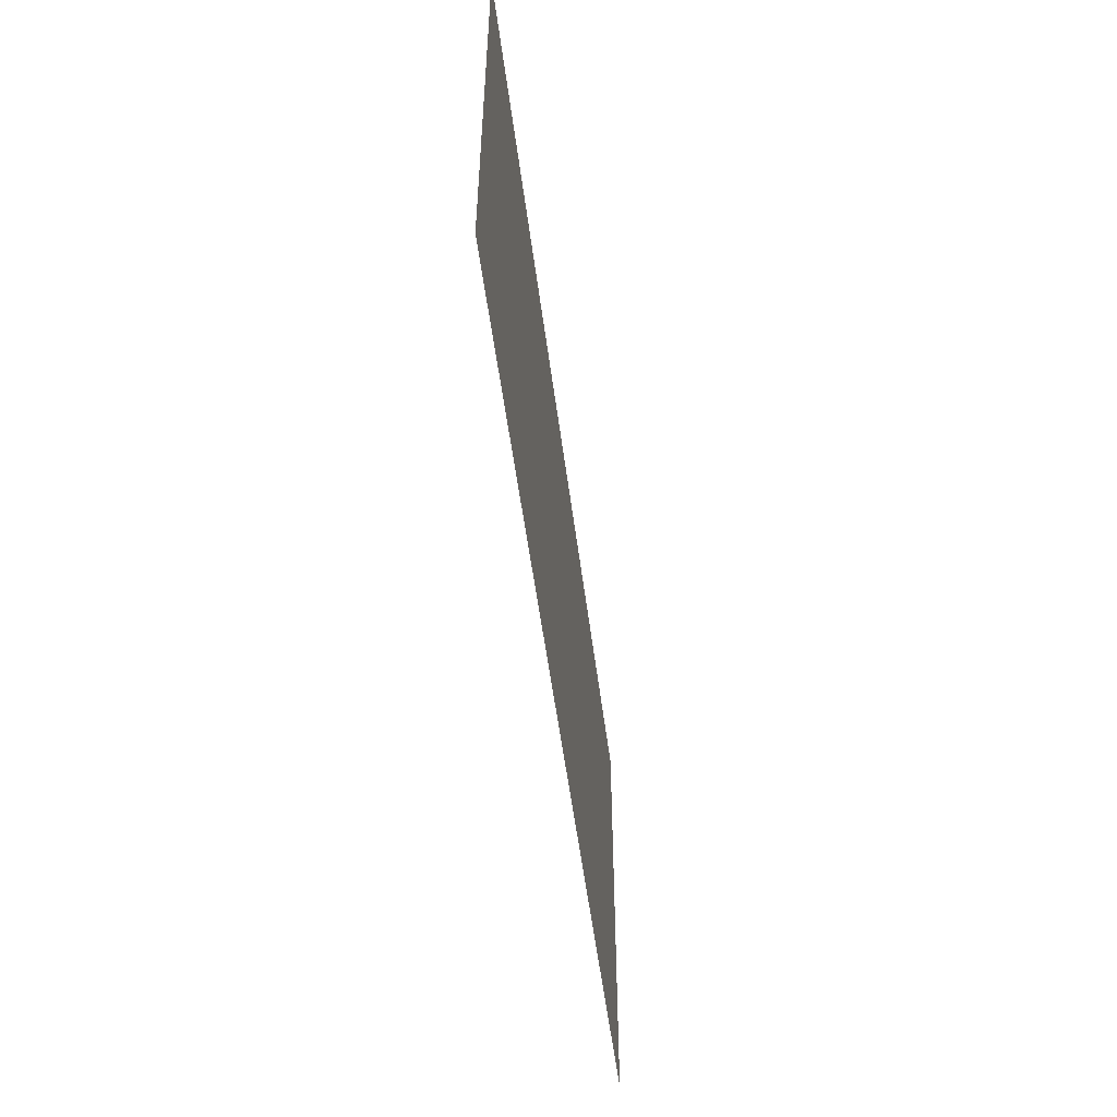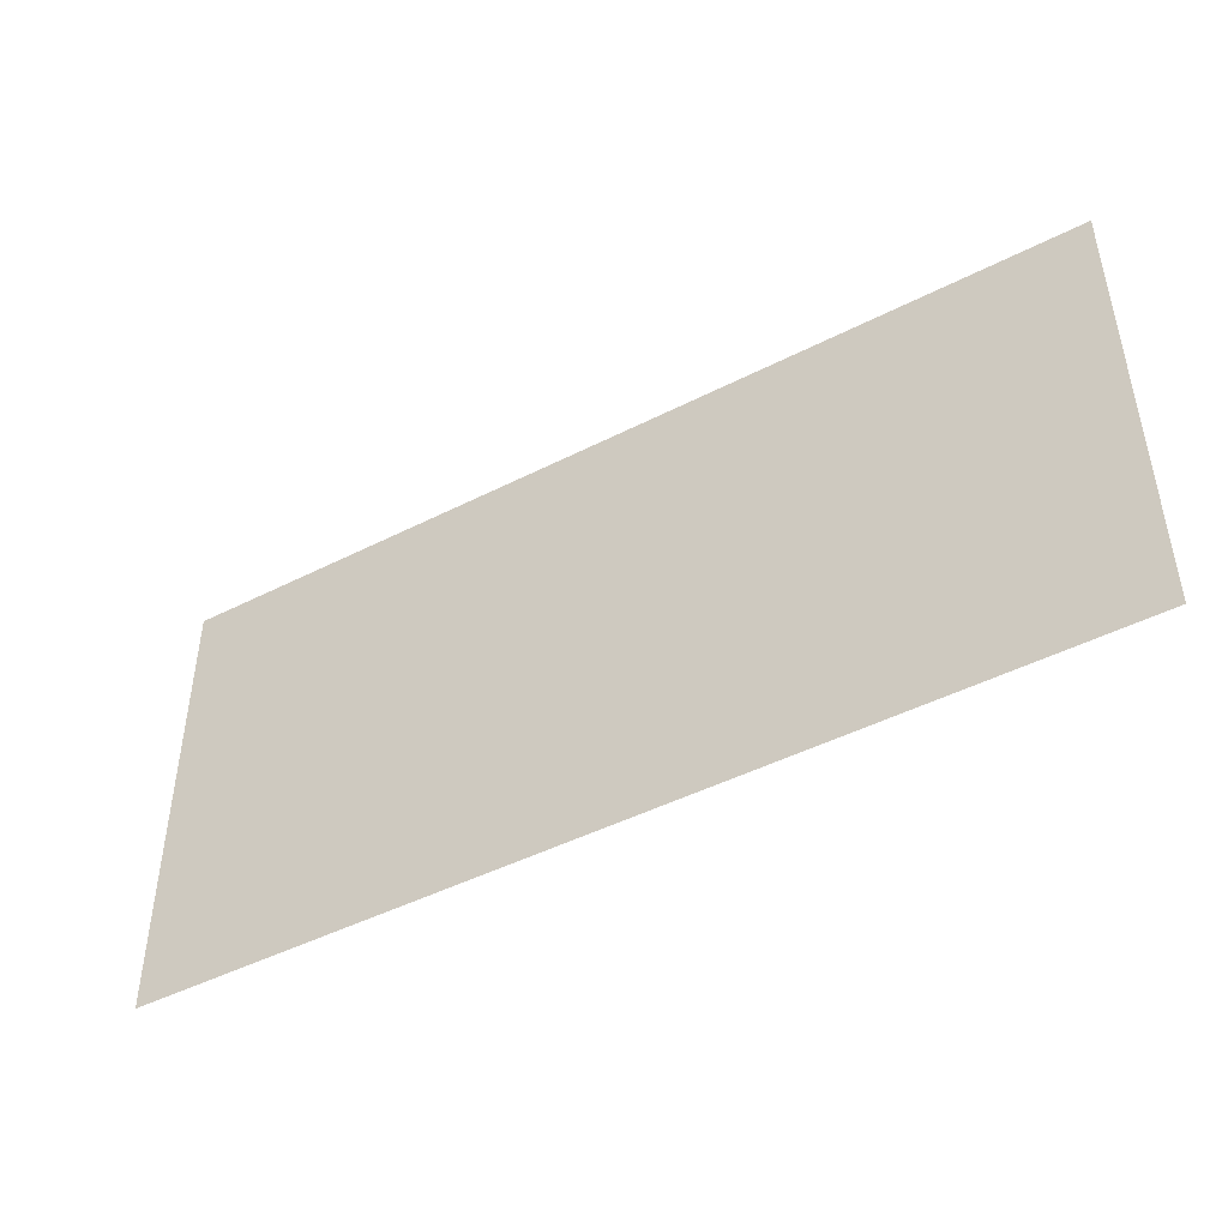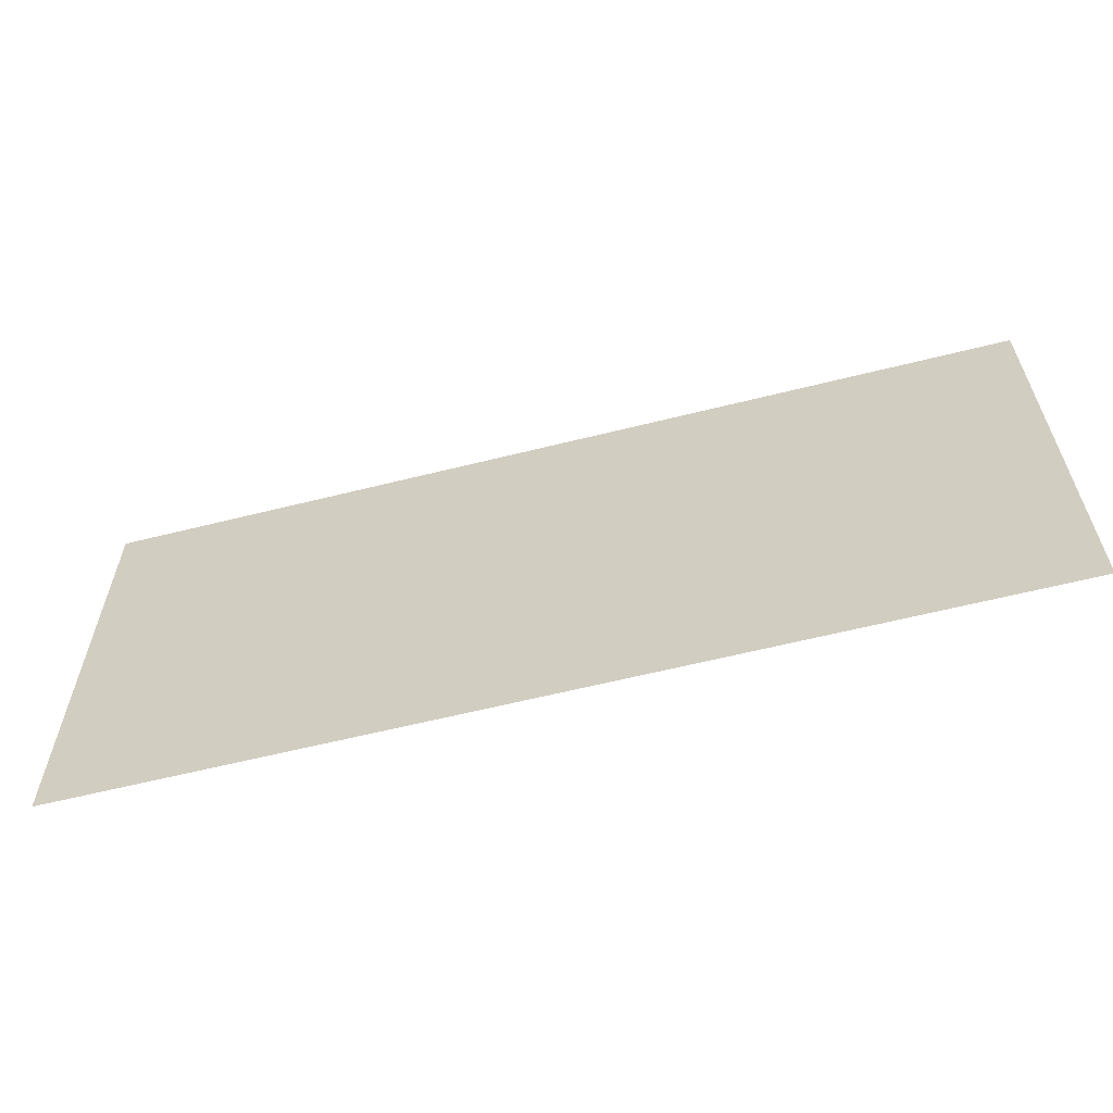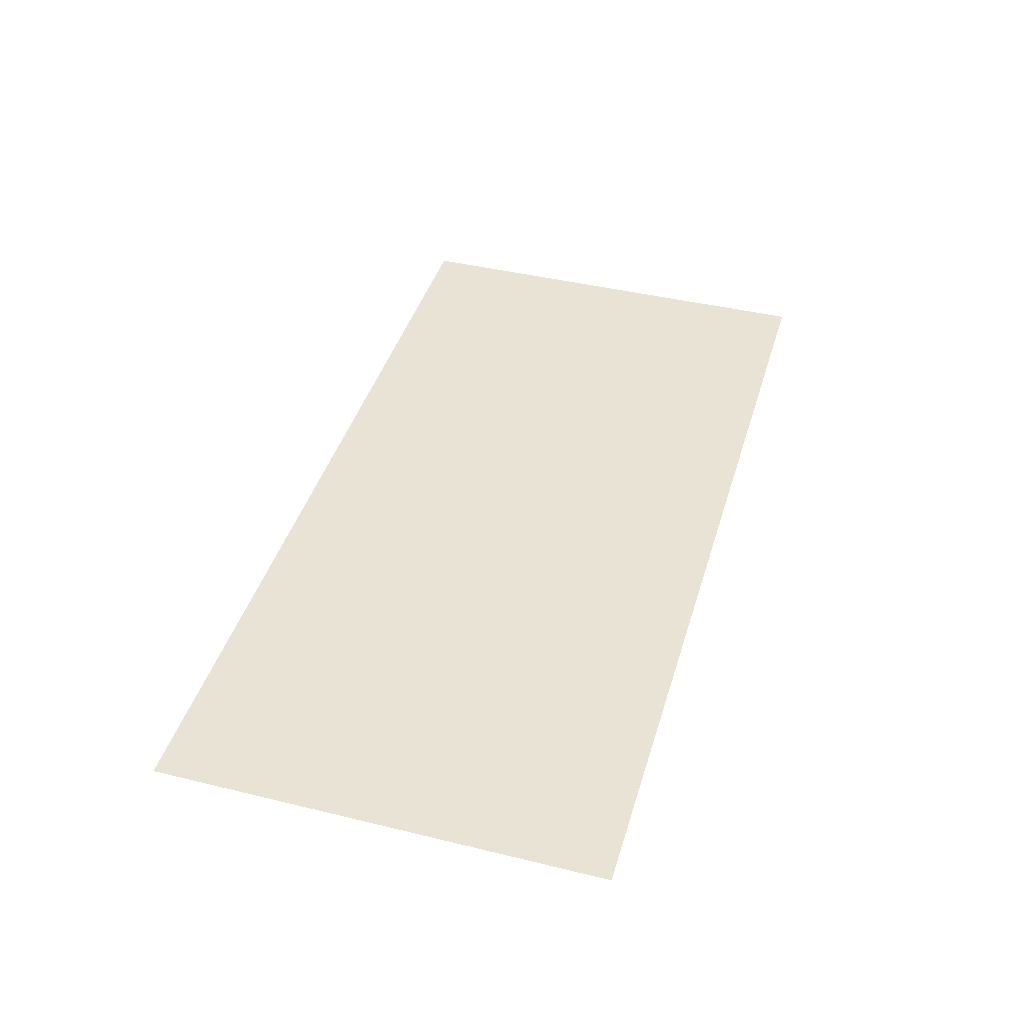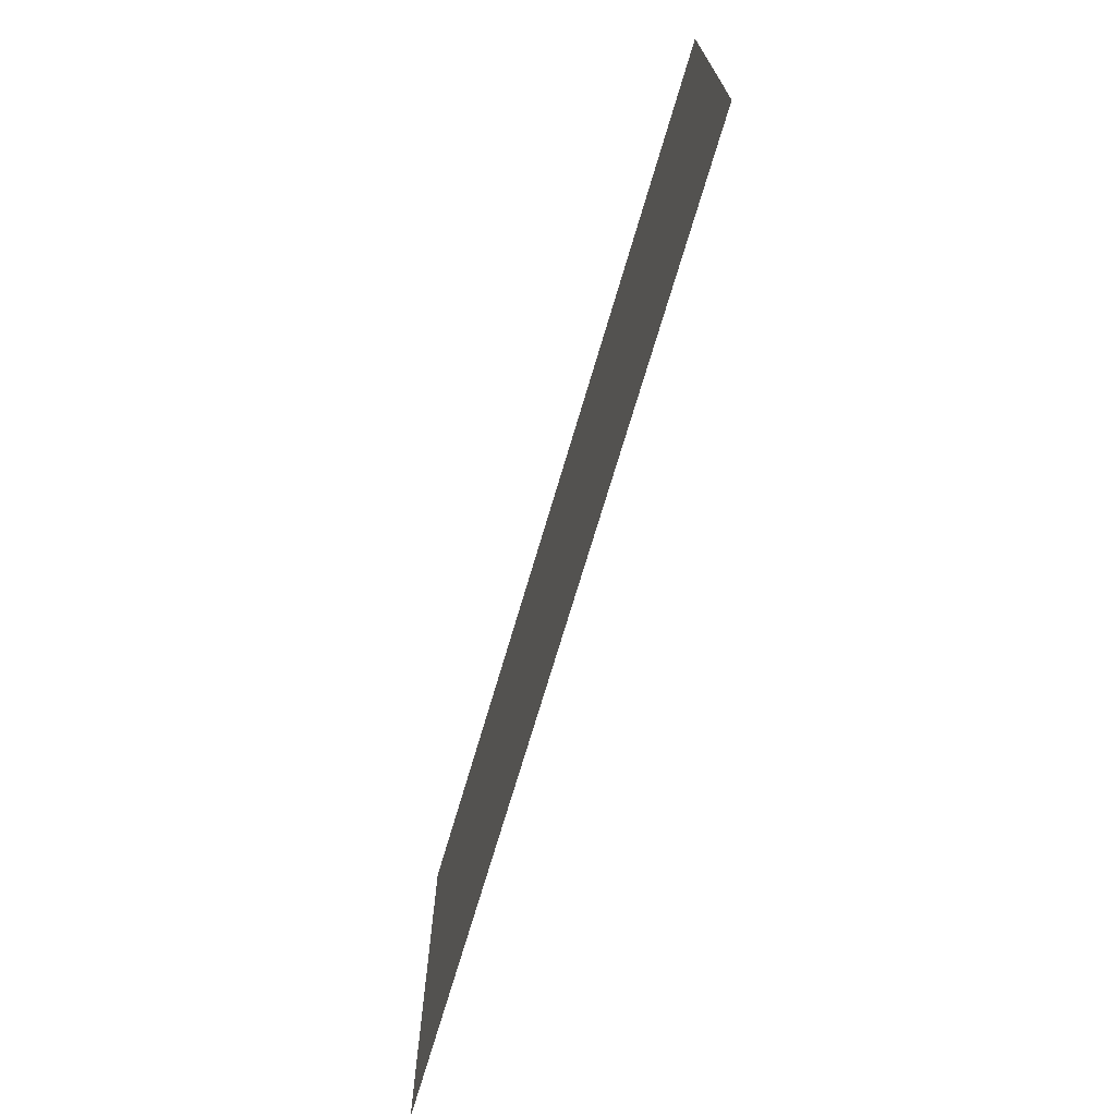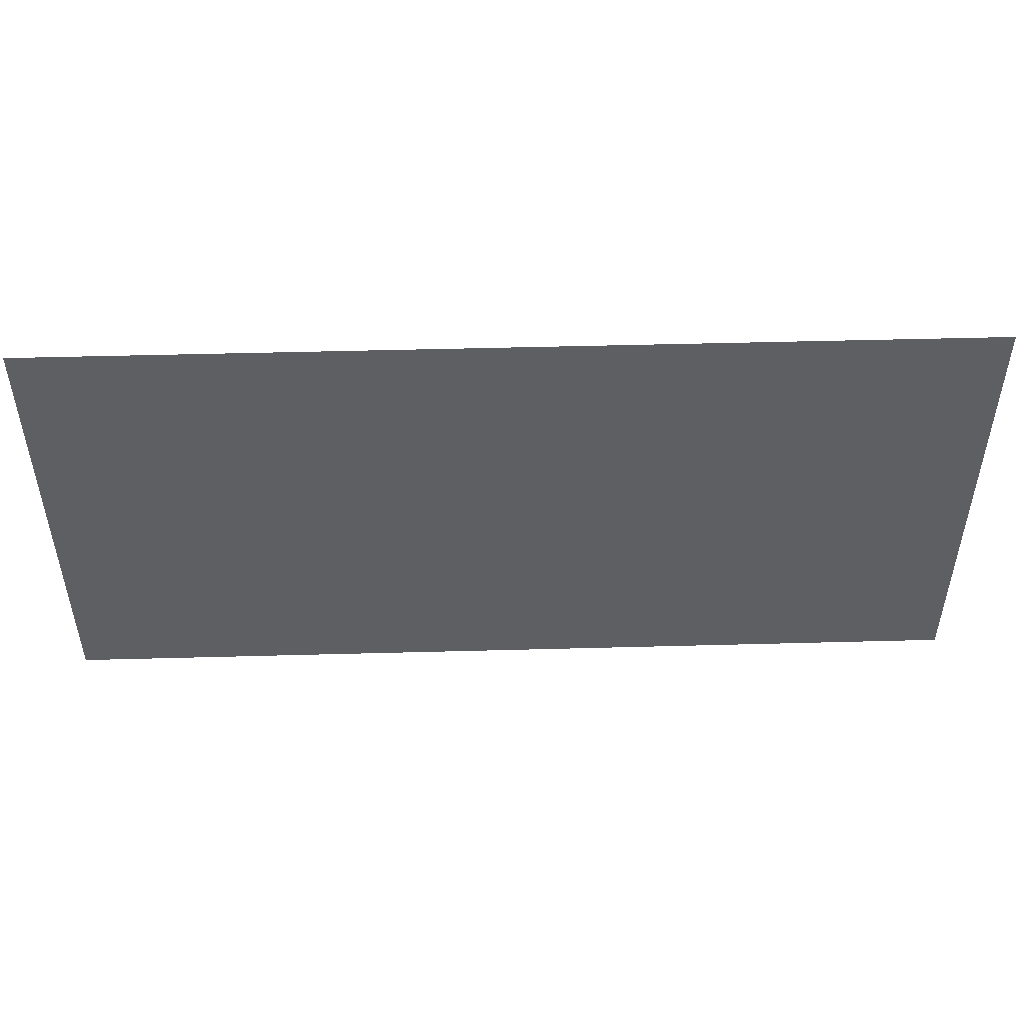
<metadata>
{"format":"obj","ext":"obj","renderer":"f3d","projection":"perspective","resolution":1024,"background":"white","views":[{"elev":-53.3,"azim":-82.7,"up":"+Y"},{"elev":-45.9,"azim":30.4,"up":"+Y"},{"elev":-60.6,"azim":-165.6,"up":"+Y"},{"elev":42.1,"azim":-73.7,"up":"+Z"},{"elev":-71.0,"azim":73.6,"up":"+Y"},{"elev":49.5,"azim":178.3,"up":"+Y"}]}
</metadata>
<code>
v -2.88 -3.84 0
v -3.2 -3.84 0
v -3.2 -3.52 0
v -2.88 -3.52 0
v -3.2 -3.84 0
v -3.52 -3.84 0
v -3.52 -3.52 0
v -3.2 -3.52 0
g forest-1_mesh_0011
f 1 2 3 4
f 5 6 7 8

</code>
